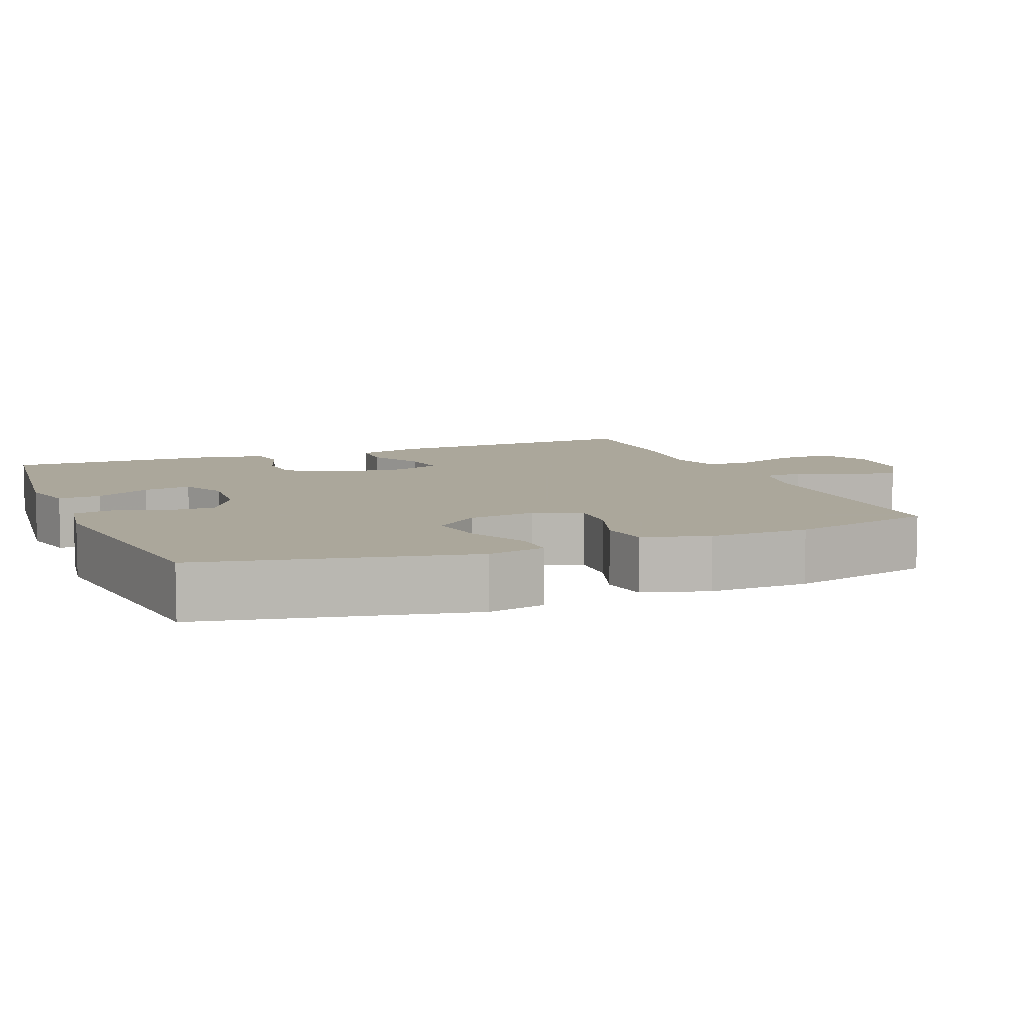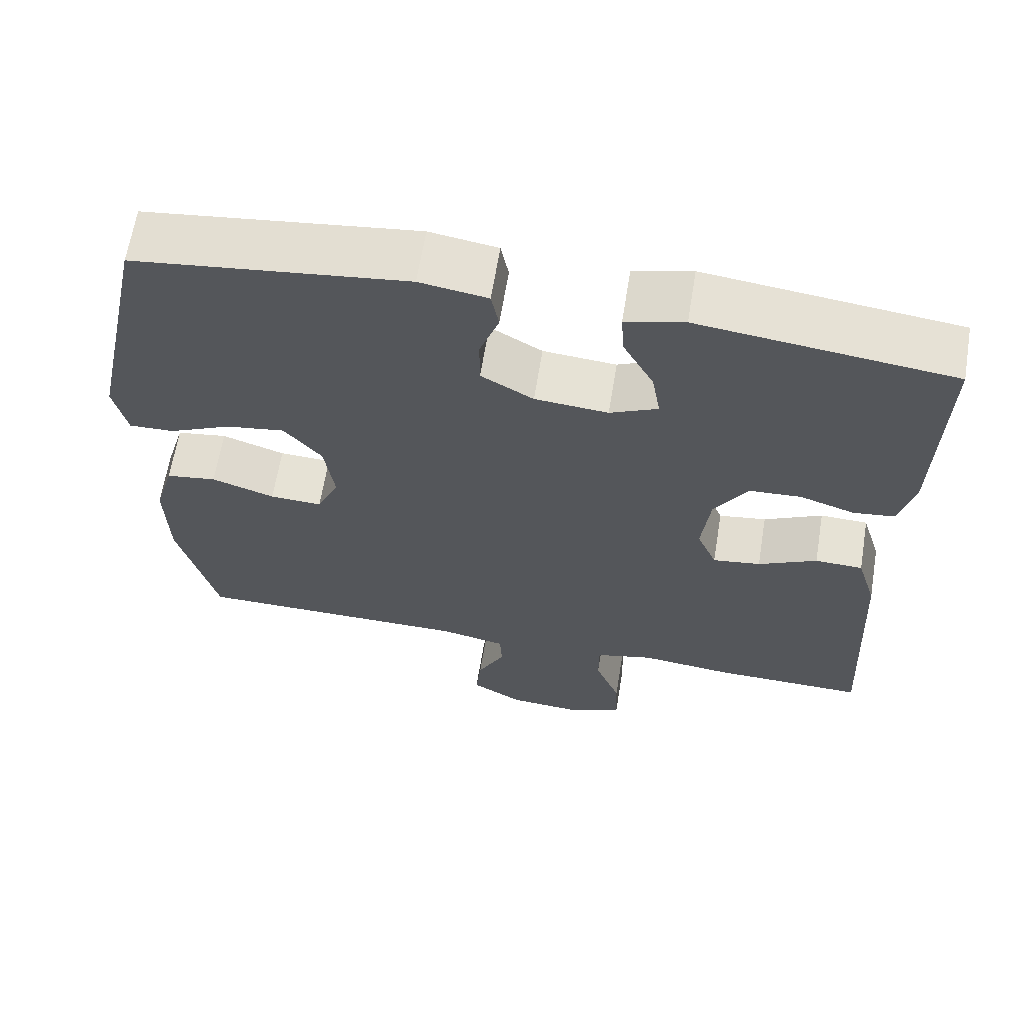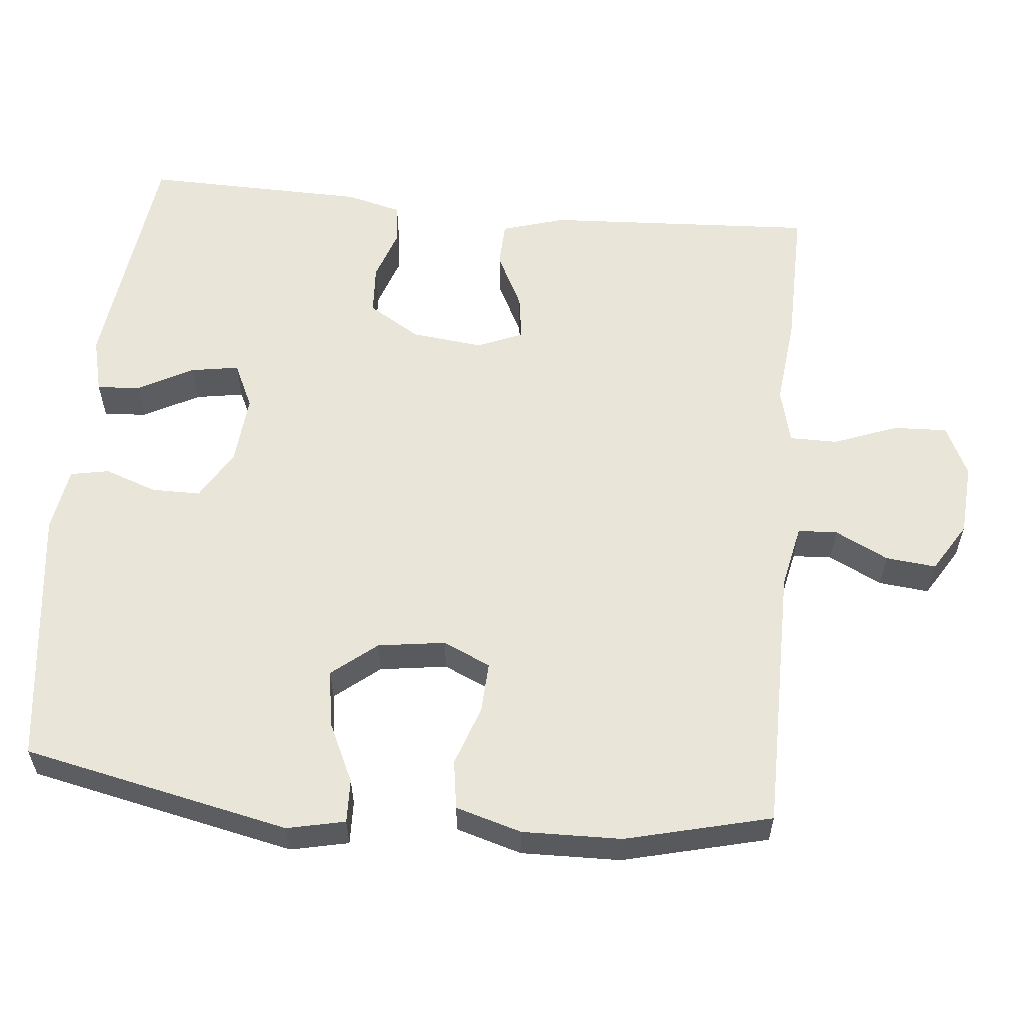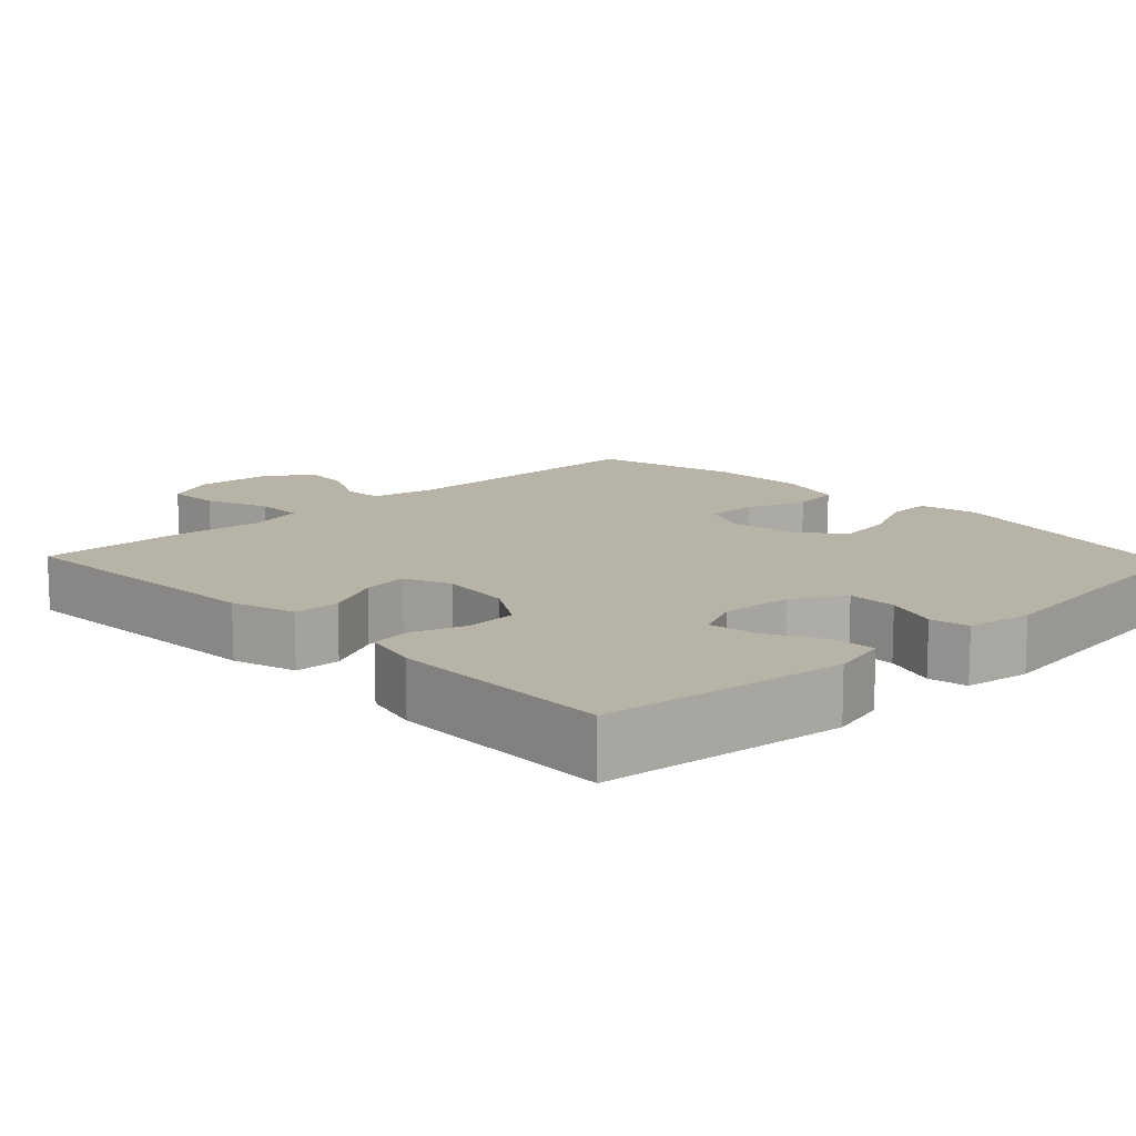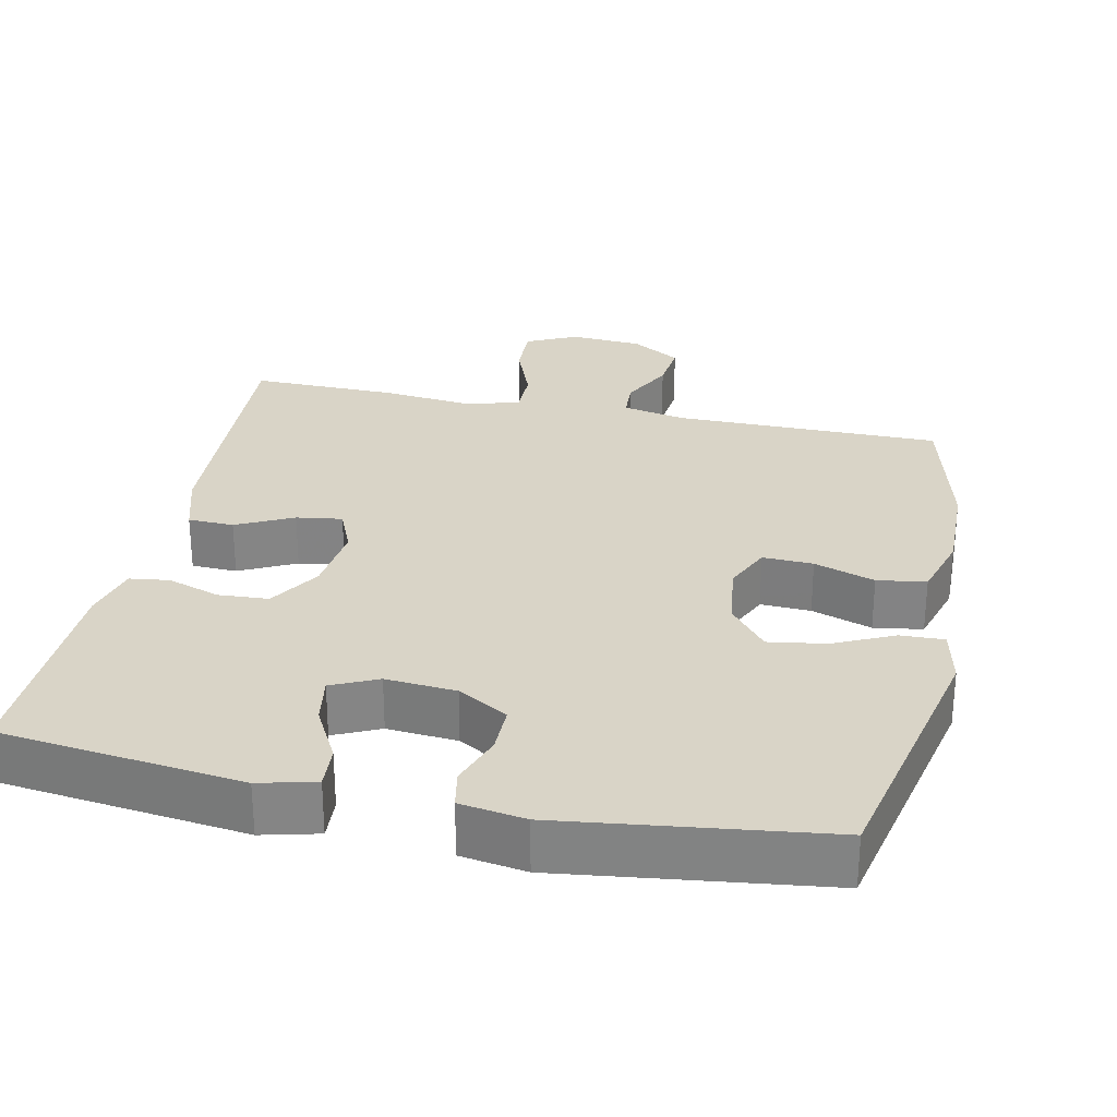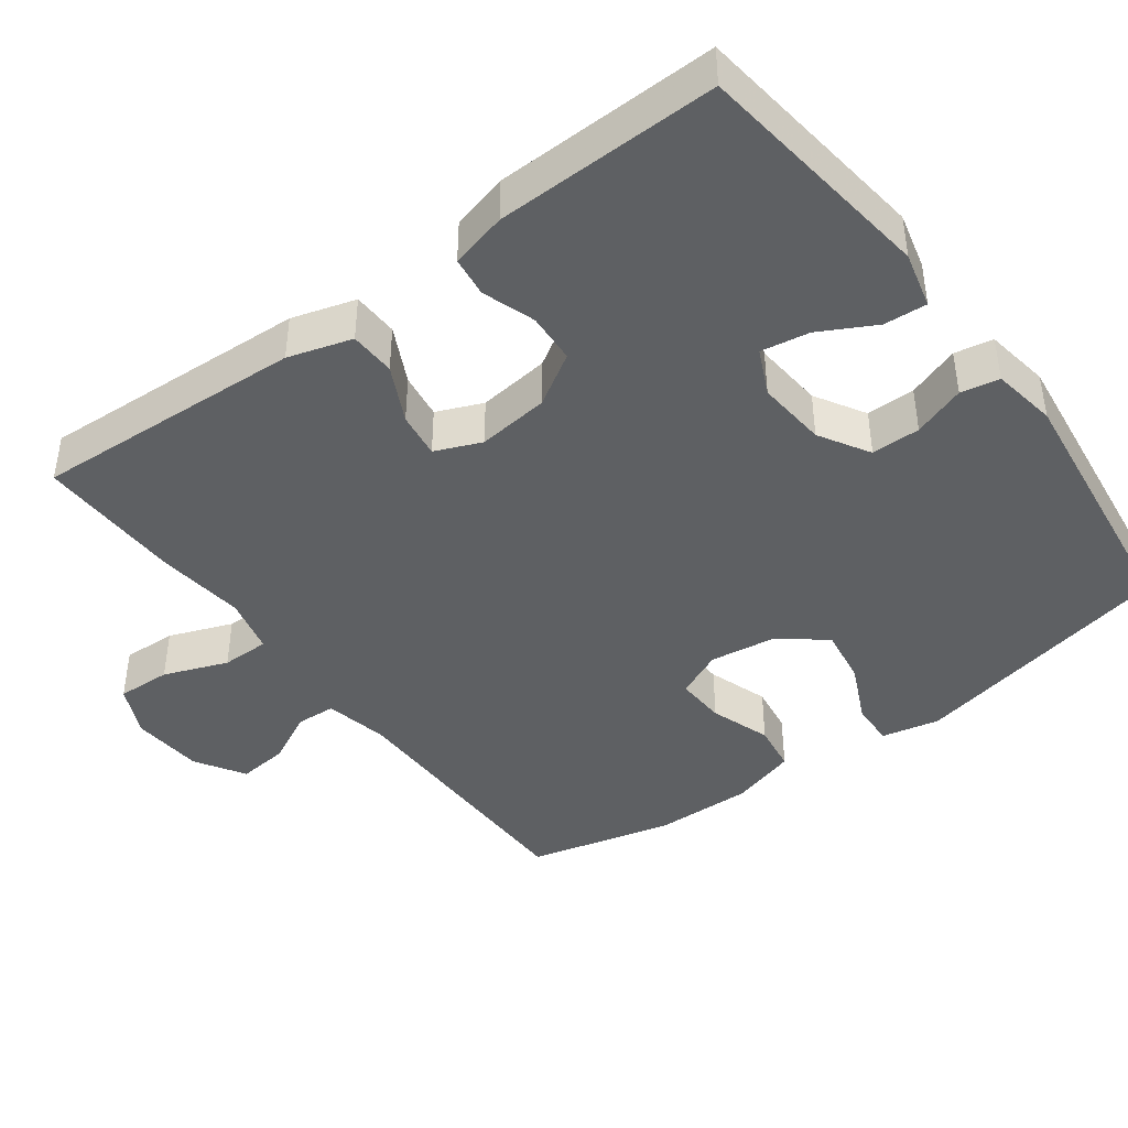
<metadata>
{"format":"obj","ext":"obj","renderer":"f3d","projection":"perspective","resolution":1024,"background":"white","views":[{"elev":8.2,"azim":68.0,"up":"+Y"},{"elev":64.3,"azim":-170.7,"up":"+Z"},{"elev":58.1,"azim":95.6,"up":"+Y"},{"elev":12.8,"azim":-43.6,"up":"+Y"},{"elev":28.4,"azim":12.0,"up":"+Y"},{"elev":-42.6,"azim":-53.3,"up":"+Y"}]}
</metadata>
<code>
v 0.5 0.07 -0.5
v 0.138 0.07 -0.501
v 0.052 0.07 -0.519
v 0.049 0.07 -0.572
v 0.085 0.07 -0.644
v 0.092 0.07 -0.712
v 0.025 0.07 -0.753
v -0.073 0.07 -0.76
v -0.142 0.07 -0.727
v -0.139 0.07 -0.654
v -0.106 0.07 -0.568
v -0.106 0.07 -0.503
v -0.182 0.07 -0.484
v -0.303 0.07 -0.497
v -0.5 0.07 -0.5
v -0.48 0.07 -0.134
v -0.454 0.07 -0.048
v -0.392 0.07 -0.046
v -0.316 0.07 -0.084
v -0.254 0.07 -0.093
v -0.228 0.07 -0.031
v -0.239 0.07 0.066
v -0.282 0.07 0.136
v -0.35 0.07 0.14
v -0.421 0.07 0.116
v -0.475 0.07 0.123
v -0.494 0.07 0.199
v -0.5 0.07 0.5
v -0.173 0.07 0.54
v -0.097 0.07 0.521
v -0.101 0.07 0.463
v -0.141 0.07 0.388
v -0.152 0.07 0.323
v -0.09 0.07 0.294
v 0.005 0.07 0.302
v 0.073 0.07 0.342
v 0.073 0.07 0.408
v 0.048 0.07 0.479
v 0.058 0.07 0.531
v 0.146 0.07 0.545
v 0.5 0.07 0.5
v 0.577 0.07 0.139
v 0.56 0.07 0.061
v 0.501 0.07 0.063
v 0.42 0.07 0.101
v 0.343 0.07 0.113
v 0.294 0.07 0.053
v 0.281 0.07 -0.038
v 0.31 0.07 -0.102
v 0.378 0.07 -0.099
v 0.46 0.07 -0.071
v 0.526 0.07 -0.081
v 0.552 0.07 -0.17
v 0.549 0.07 -0.304
v 0.5 0 -0.5
v 0.138 0 -0.501
v 0.052 0 -0.519
v 0.049 0 -0.572
v 0.085 0 -0.644
v 0.092 0 -0.712
v 0.025 0 -0.753
v -0.073 0 -0.76
v -0.142 0 -0.727
v -0.139 0 -0.654
v -0.106 0 -0.568
v -0.106 0 -0.503
v -0.182 0 -0.484
v -0.303 0 -0.497
v -0.5 0 -0.5
v -0.48 0 -0.134
v -0.454 0 -0.048
v -0.392 0 -0.046
v -0.316 0 -0.084
v -0.254 0 -0.093
v -0.228 0 -0.031
v -0.239 0 0.066
v -0.282 0 0.136
v -0.35 0 0.14
v -0.421 0 0.116
v -0.475 0 0.123
v -0.494 0 0.199
v -0.5 0 0.5
v -0.173 0 0.54
v -0.097 0 0.521
v -0.101 0 0.463
v -0.141 0 0.388
v -0.152 0 0.323
v -0.09 0 0.294
v 0.005 0 0.302
v 0.073 0 0.342
v 0.073 0 0.408
v 0.048 0 0.479
v 0.058 0 0.531
v 0.146 0 0.545
v 0.5 0 0.5
v 0.577 0 0.139
v 0.56 0 0.061
v 0.501 0 0.063
v 0.42 0 0.101
v 0.343 0 0.113
v 0.294 0 0.053
v 0.281 0 -0.038
v 0.31 0 -0.102
v 0.378 0 -0.099
v 0.46 0 -0.071
v 0.526 0 -0.081
v 0.552 0 -0.17
v 0.549 0 -0.304
f 54 1 2
f 53 54 2
f 52 53 2
f 51 52 2
f 50 51 2
f 49 50 2 3
f 48 49 3
f 47 48 3
f 43 44 45
f 42 43 45
f 41 42 45
f 40 41 45
f 39 40 45
f 38 39 45
f 37 38 45
f 36 37 45 46
f 35 36 46 47
f 30 31 32
f 29 30 32
f 28 29 32
f 27 28 32
f 26 27 32
f 25 26 32
f 24 25 32
f 23 24 32 33
f 22 23 33 34
f 17 18 19
f 16 17 19
f 15 16 19
f 14 15 19
f 13 14 19
f 12 13 19 20
f 9 10 11
f 8 9 11
f 7 8 11
f 6 7 11
f 5 6 11
f 4 5 11
f 3 4 11 12
f 47 3 12
f 35 47 12
f 34 35 12
f 22 34 12
f 21 22 12
f 12 20 21
f 56 55 108
f 56 108 107
f 56 107 106
f 56 106 105
f 56 105 104
f 57 56 104 103
f 57 103 102
f 57 102 101
f 99 98 97
f 99 97 96
f 99 96 95
f 99 95 94
f 99 94 93
f 99 93 92
f 99 92 91
f 100 99 91 90
f 101 100 90 89
f 86 85 84
f 86 84 83
f 86 83 82
f 86 82 81
f 86 81 80
f 86 80 79
f 86 79 78
f 87 86 78 77
f 88 87 77 76
f 73 72 71
f 73 71 70
f 73 70 69
f 73 69 68
f 73 68 67
f 74 73 67 66
f 65 64 63
f 65 63 62
f 65 62 61
f 65 61 60
f 65 60 59
f 65 59 58
f 66 65 58 57
f 66 57 101
f 66 101 89
f 66 89 88
f 66 88 76
f 66 76 75
f 75 74 66
f 1 55 56 2
f 2 56 57 3
f 3 57 58 4
f 4 58 59 5
f 5 59 60 6
f 6 60 61 7
f 7 61 62 8
f 8 62 63 9
f 9 63 64 10
f 10 64 65 11
f 11 65 66 12
f 12 66 67 13
f 13 67 68 14
f 14 68 69 15
f 15 69 70 16
f 16 70 71 17
f 17 71 72 18
f 18 72 73 19
f 19 73 74 20
f 20 74 75 21
f 21 75 76 22
f 22 76 77 23
f 23 77 78 24
f 24 78 79 25
f 25 79 80 26
f 26 80 81 27
f 27 81 82 28
f 28 82 83 29
f 29 83 84 30
f 30 84 85 31
f 31 85 86 32
f 32 86 87 33
f 33 87 88 34
f 34 88 89 35
f 35 89 90 36
f 36 90 91 37
f 37 91 92 38
f 38 92 93 39
f 39 93 94 40
f 40 94 95 41
f 41 95 96 42
f 42 96 97 43
f 43 97 98 44
f 44 98 99 45
f 45 99 100 46
f 46 100 101 47
f 47 101 102 48
f 48 102 103 49
f 49 103 104 50
f 50 104 105 51
f 51 105 106 52
f 52 106 107 53
f 53 107 108 54
f 54 108 55 1

</code>
